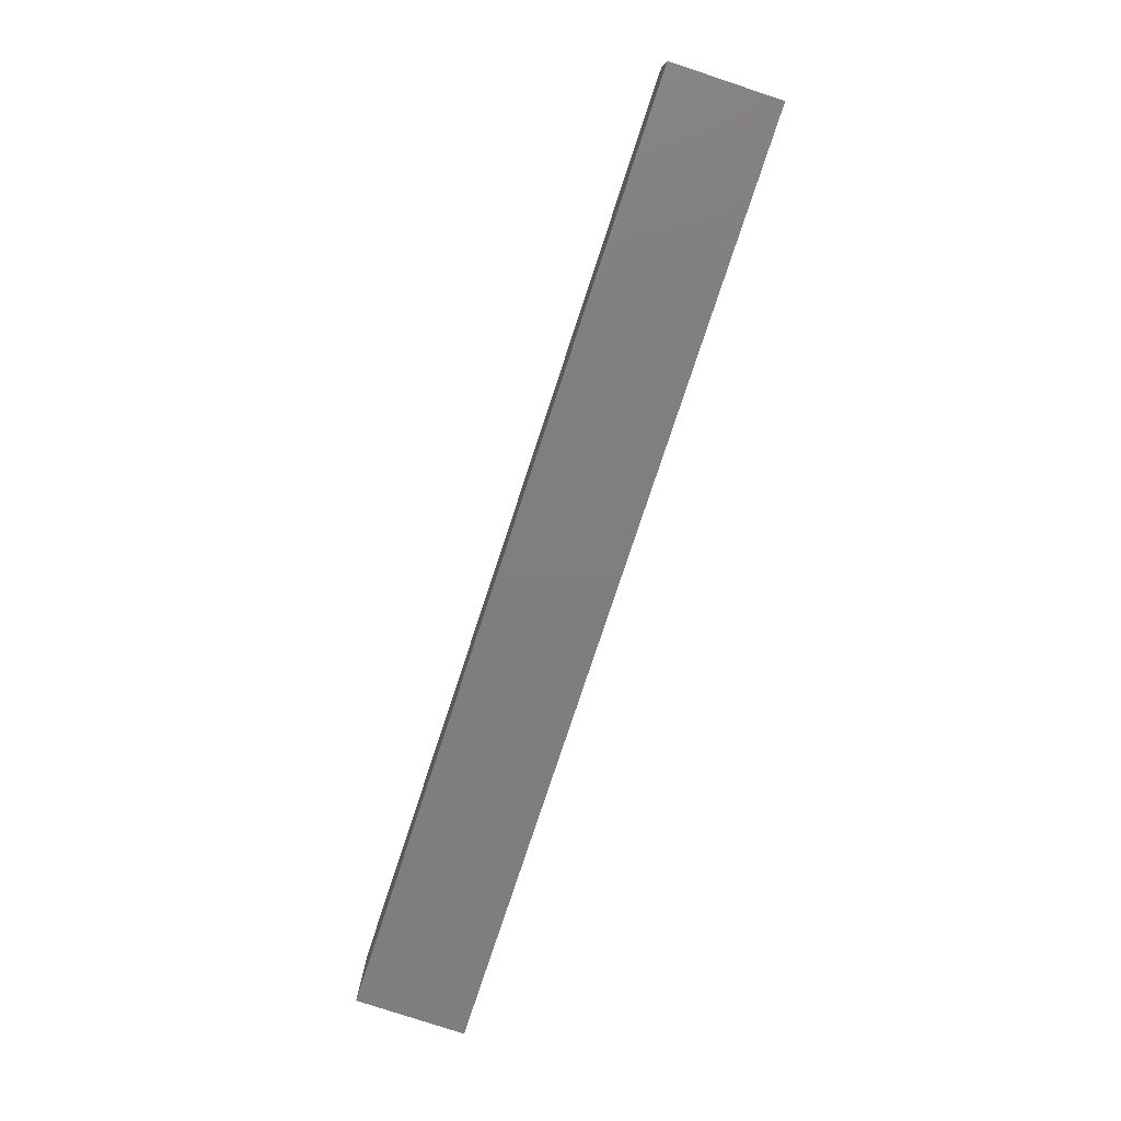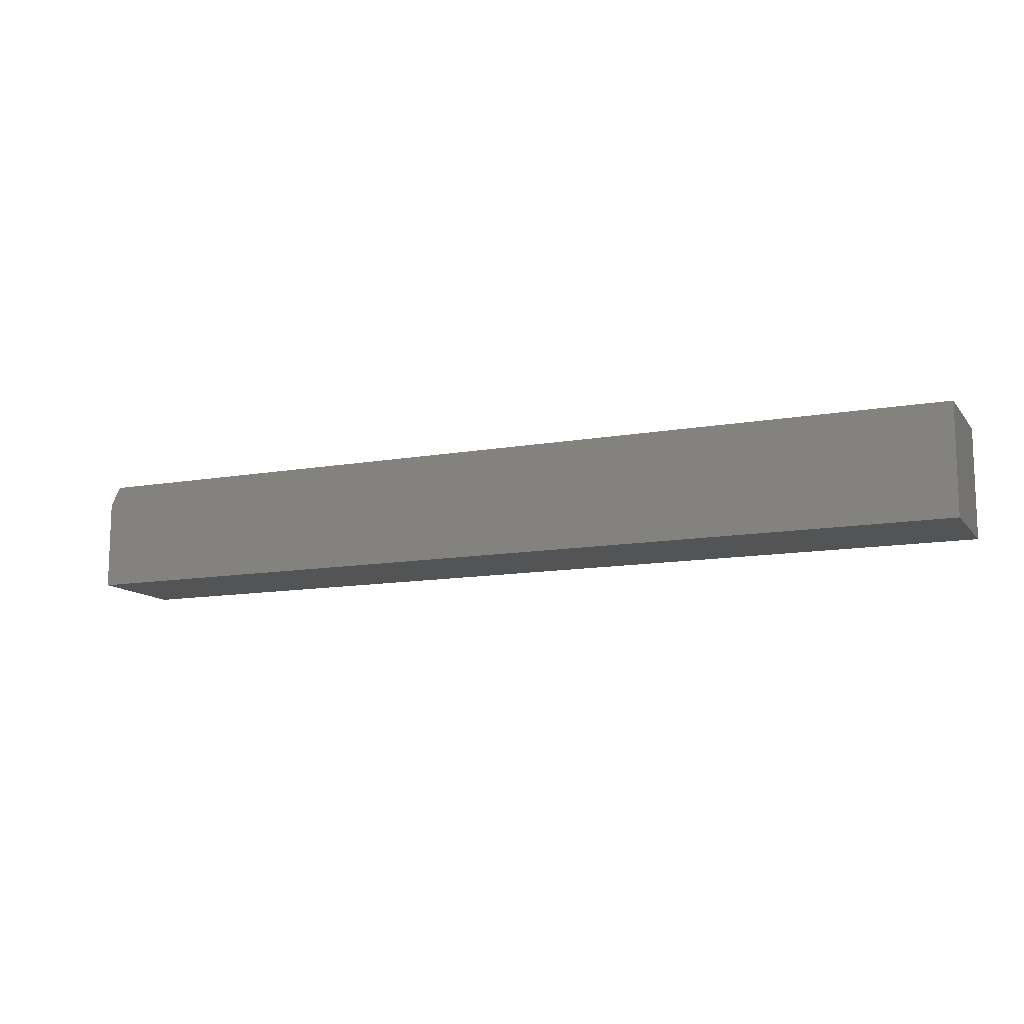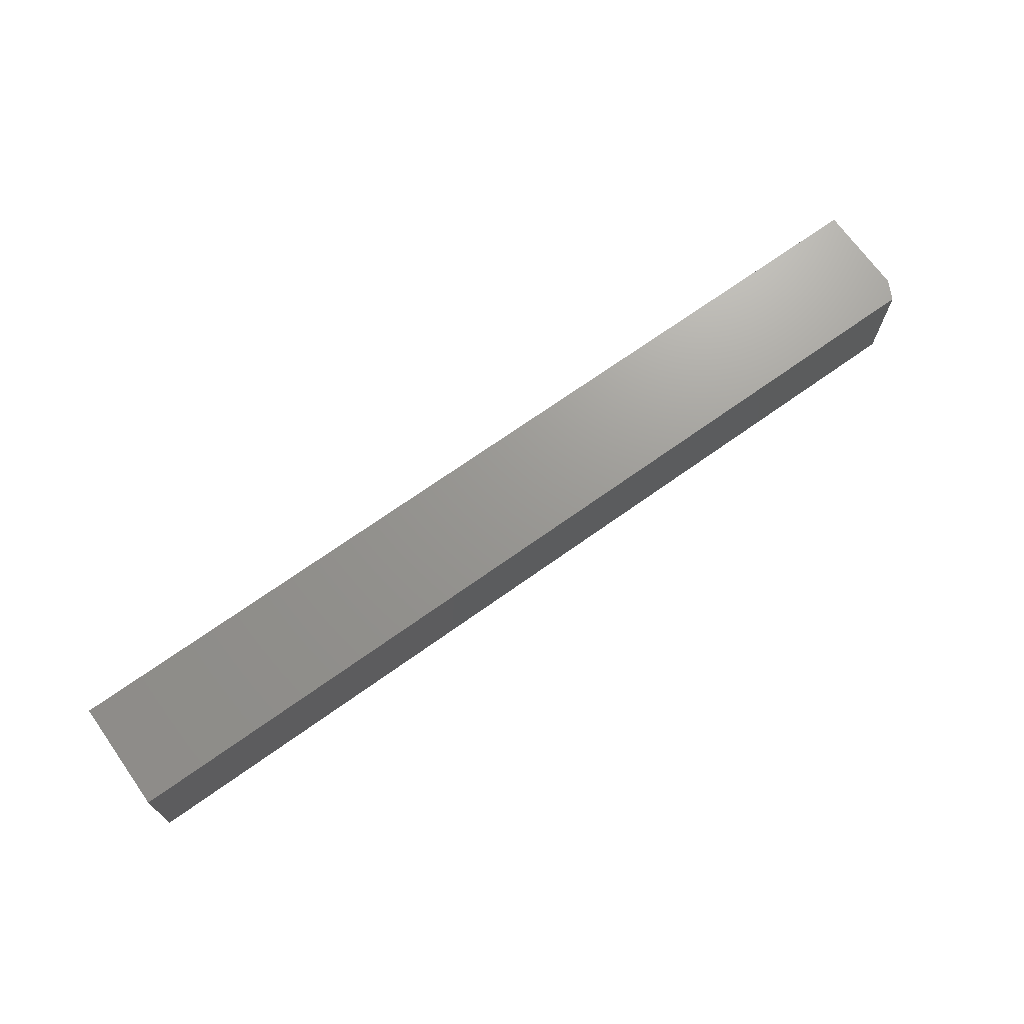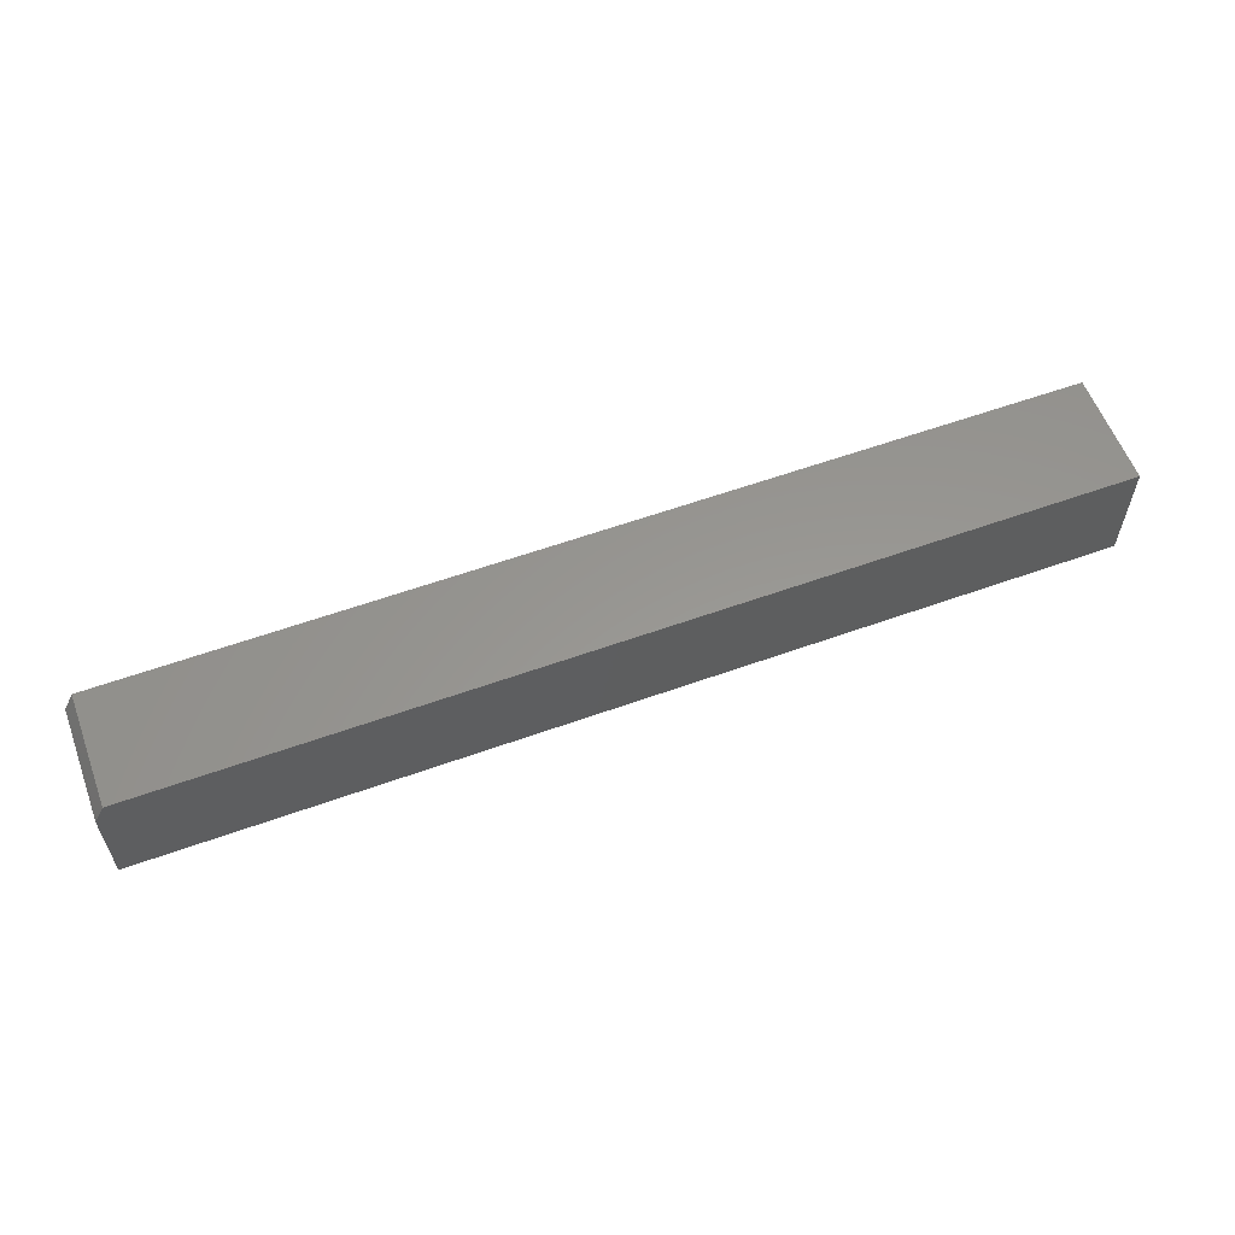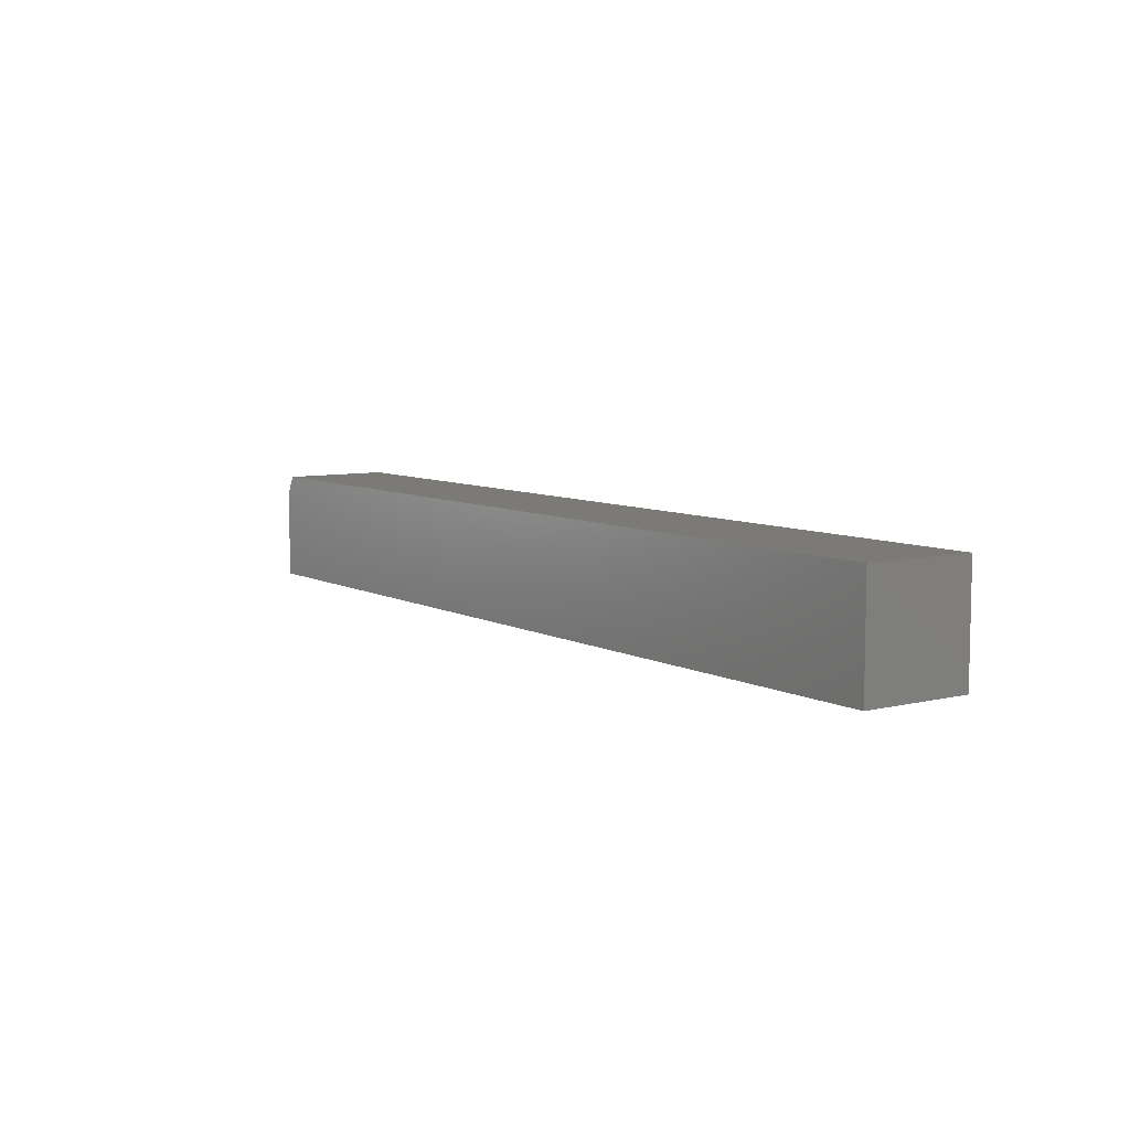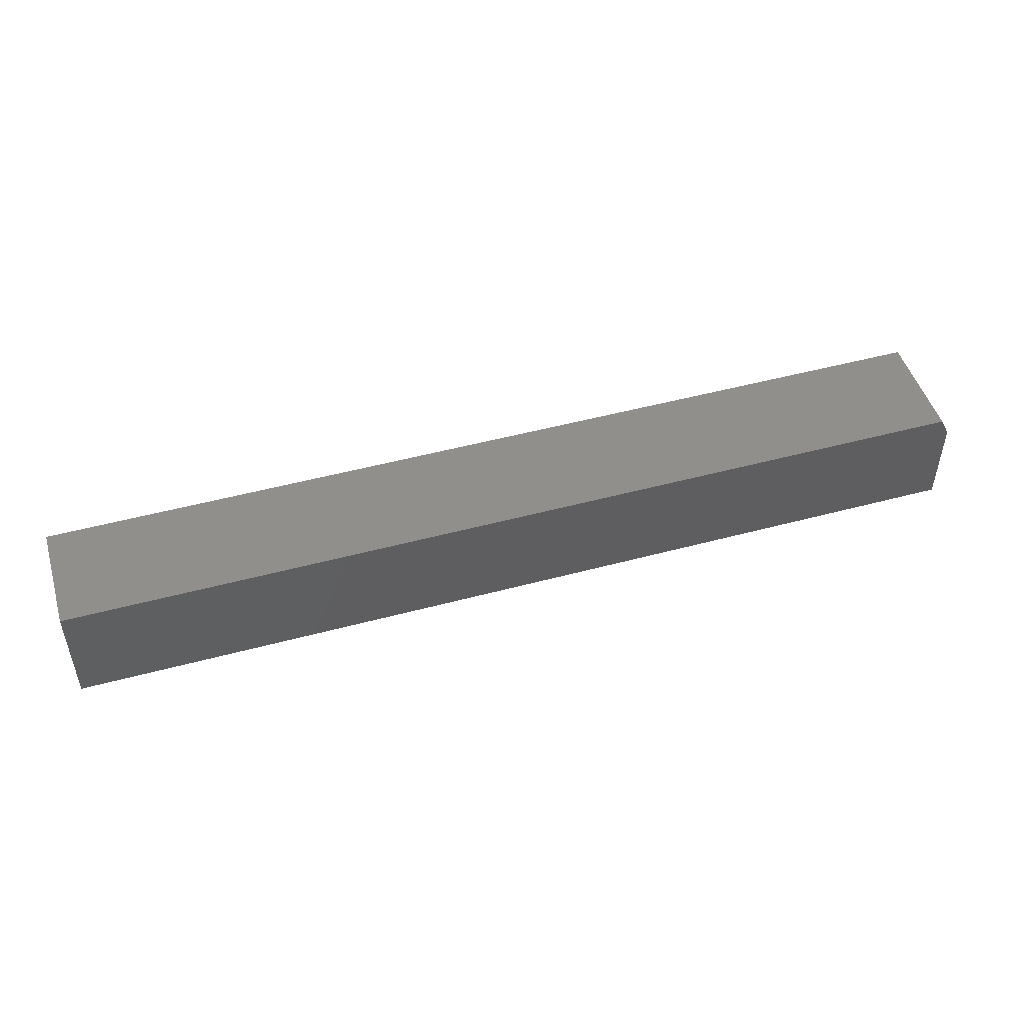
<metadata>
{"format":"stl","ext":"stl","renderer":"f3d","projection":"perspective","resolution":1024,"background":"white","views":[{"elev":-78.6,"azim":-108.3,"up":"+Y"},{"elev":-12.1,"azim":23.1,"up":"+Y"},{"elev":70.0,"azim":144.5,"up":"+Z"},{"elev":58.5,"azim":-20.4,"up":"+Y"},{"elev":7.4,"azim":55.2,"up":"+Y"},{"elev":48.8,"azim":163.3,"up":"+Y"}]}
</metadata>
<code>
# stl→obj: 10 verts, 16 faces
v 0 -0.09901 0.01036
v 0 -0.09901 0.09901
v 0 -0.02599 0.01036
v 0 -0.02599 0.09901
v 0.75 -0.09901 0.09901
v 0.75 -0.01036 0.09901
v 0.007812 -0.01036 0.09901
v 0.007812 -0.01036 0.01036
v 0.75 -0.01036 0.01036
v 0.75 -0.09901 0.01036
f 1 2 3
f 3 2 4
f 5 6 2
f 2 6 7
f 2 7 4
f 8 7 9
f 9 7 6
f 9 10 8
f 8 10 1
f 8 1 3
f 8 3 7
f 7 3 4
f 10 9 5
f 5 9 6
f 2 1 5
f 5 1 10

</code>
